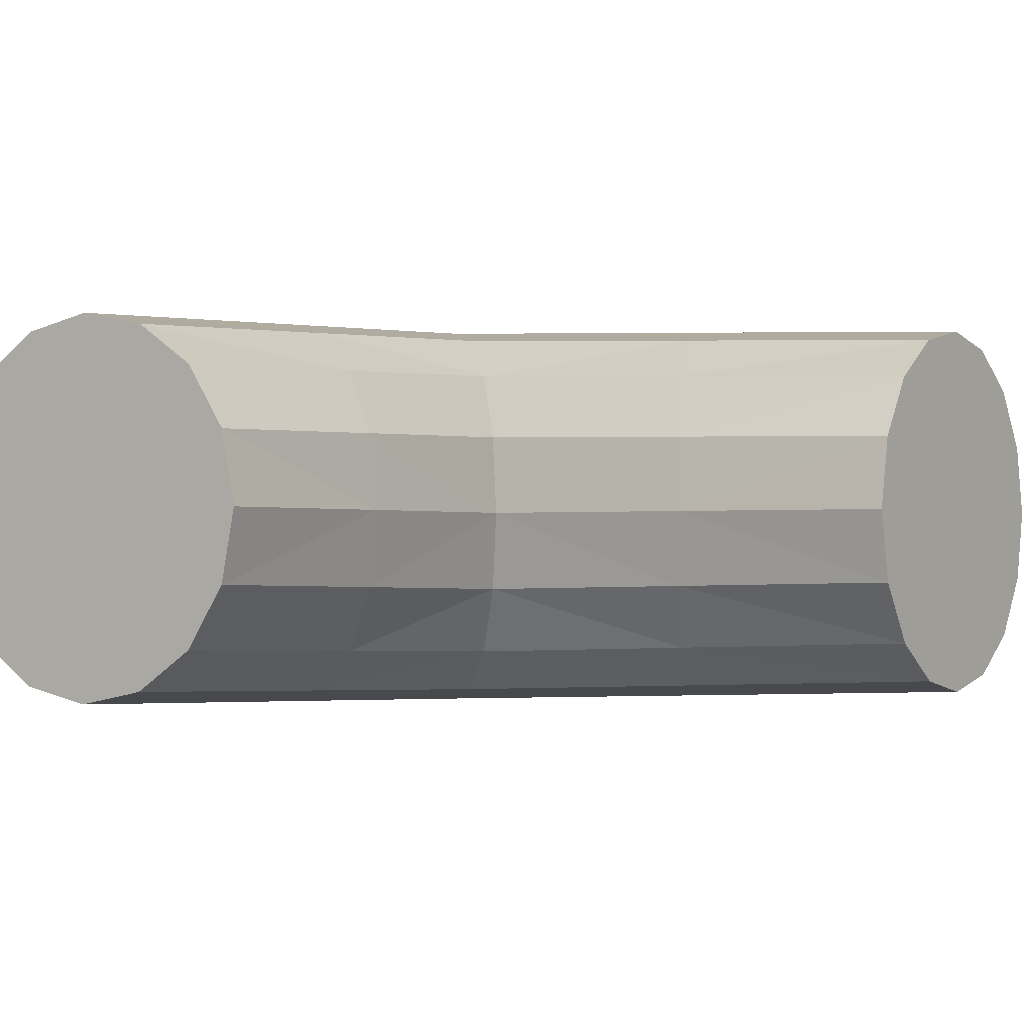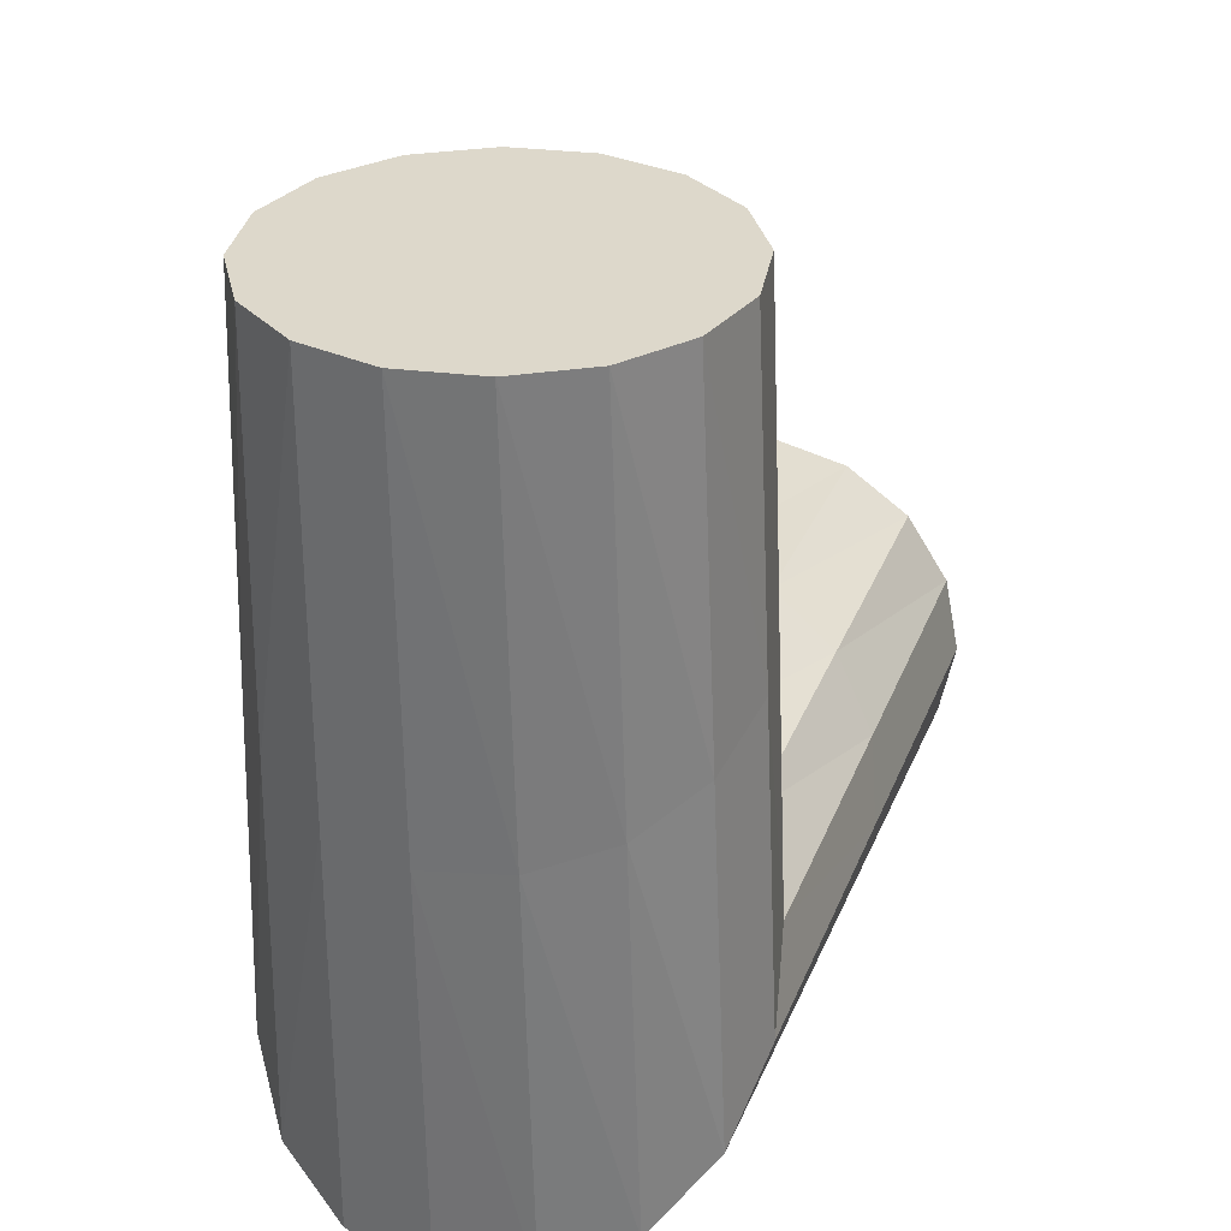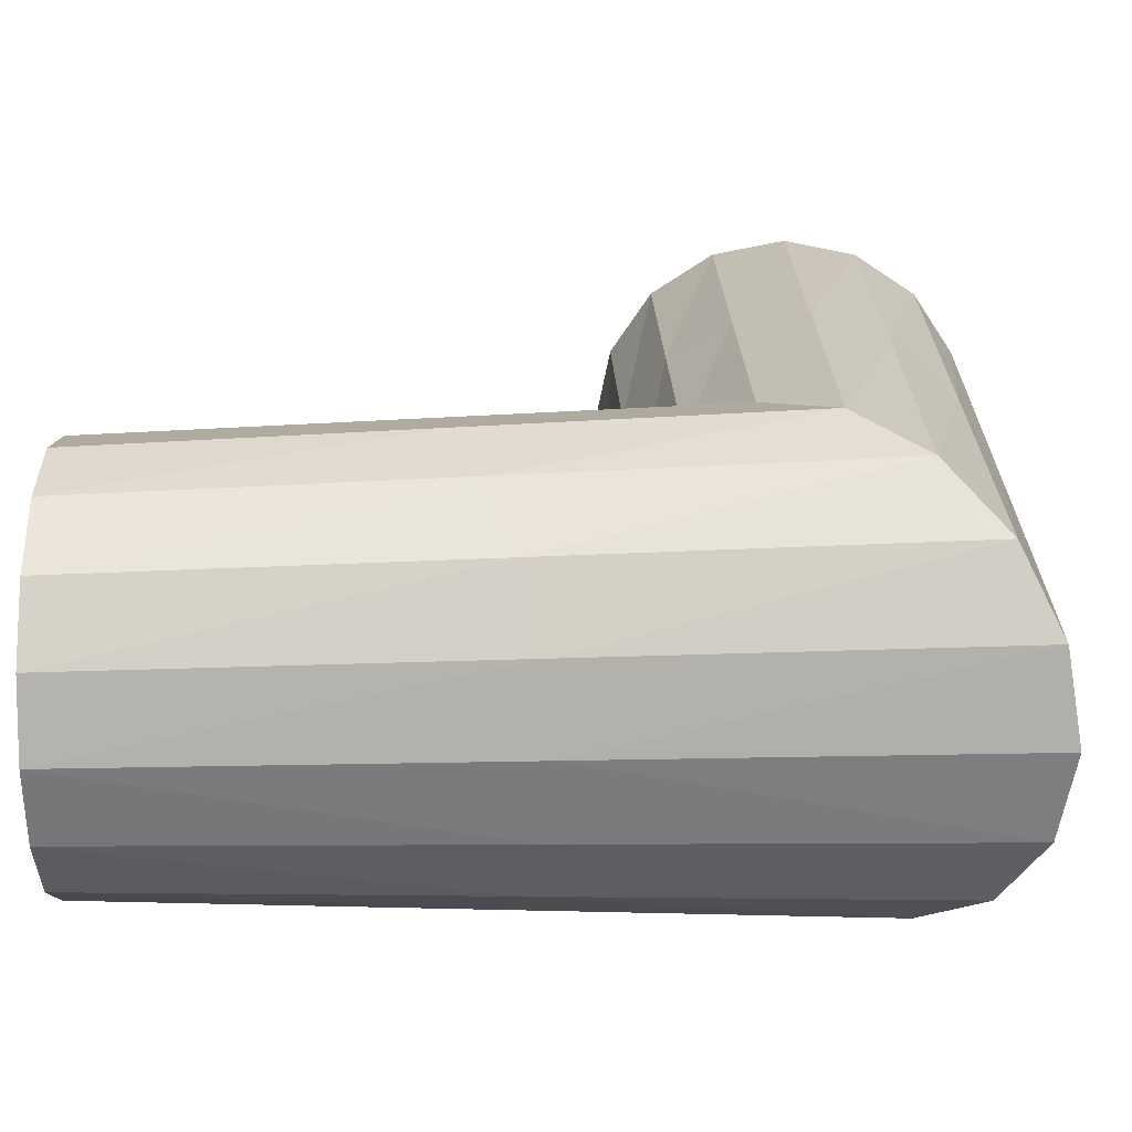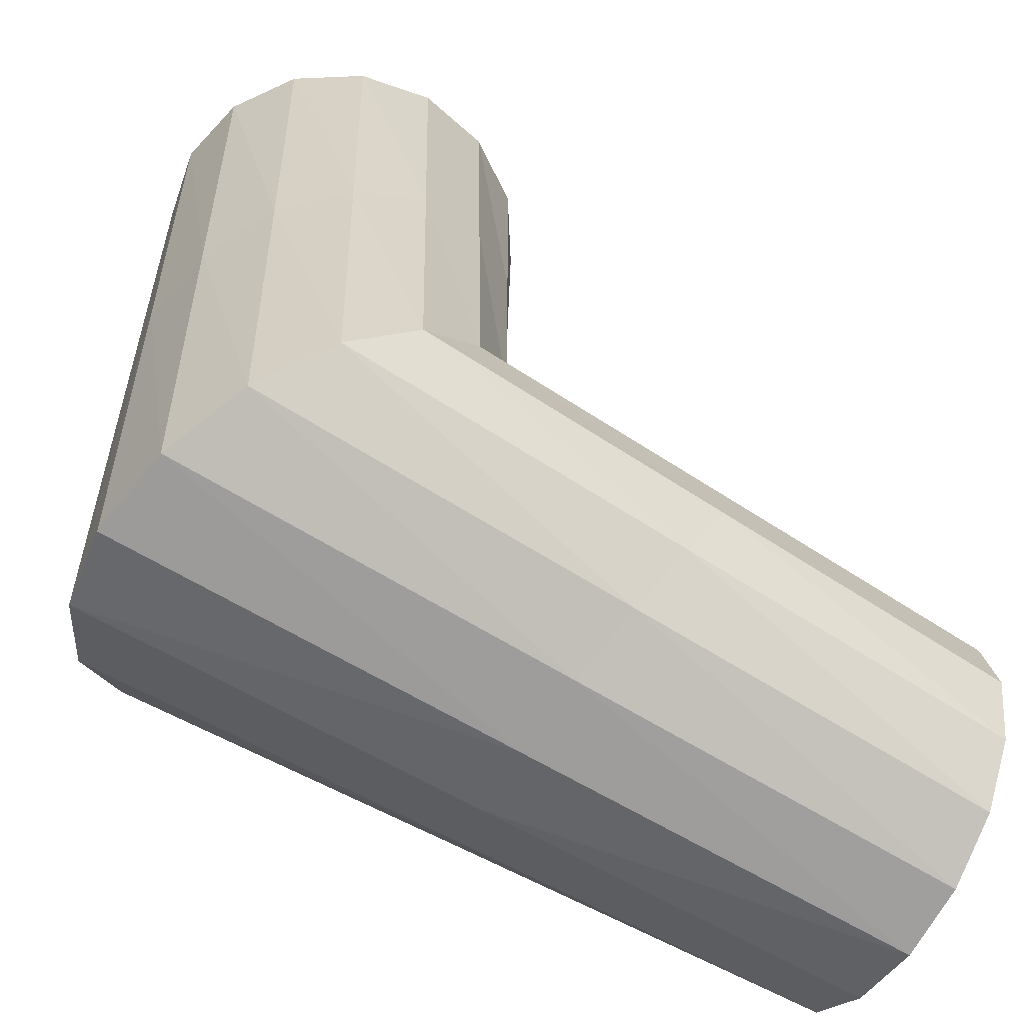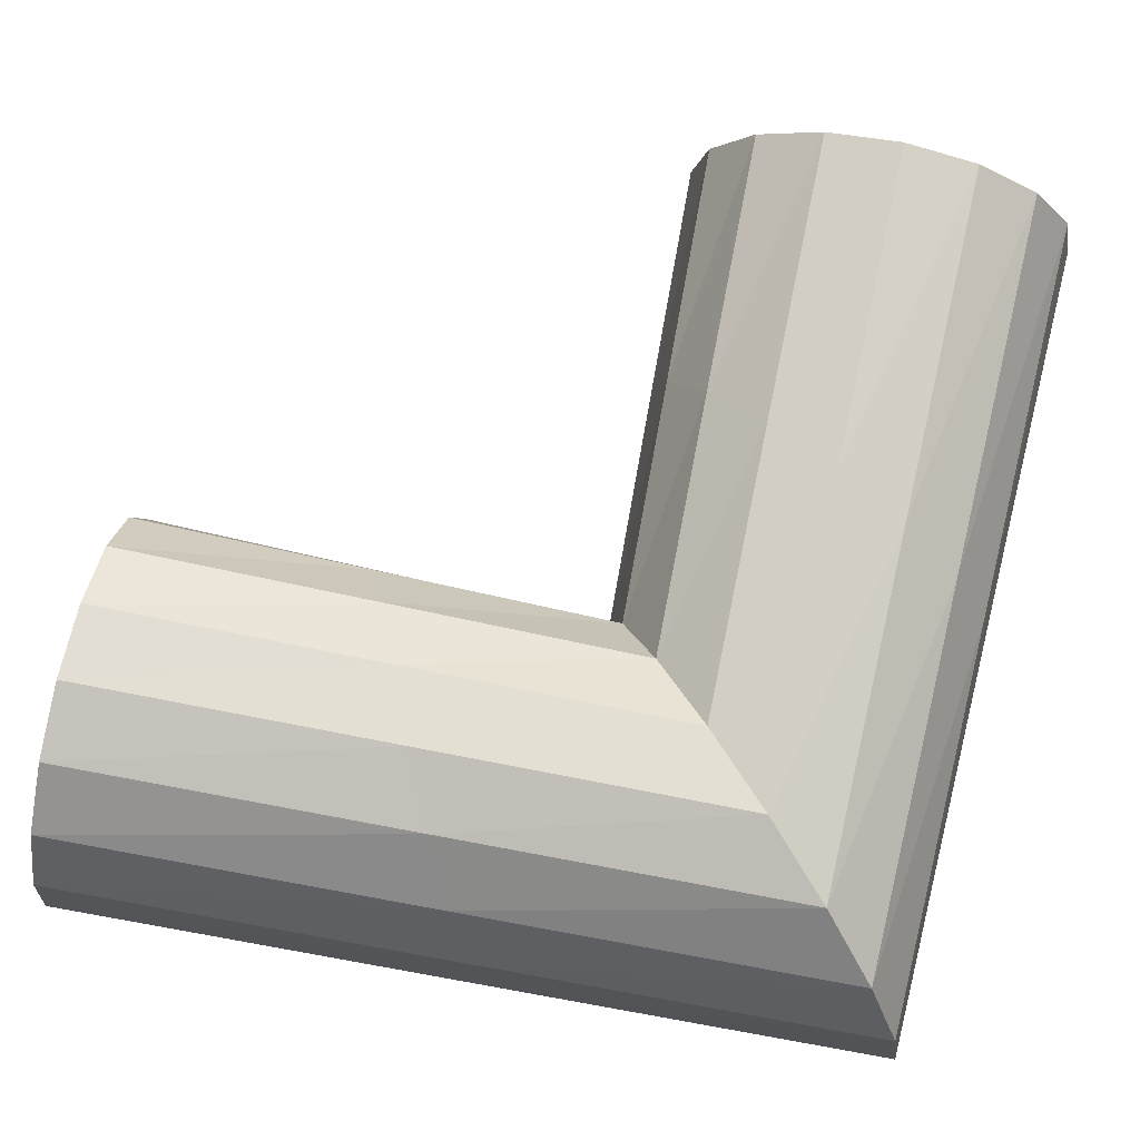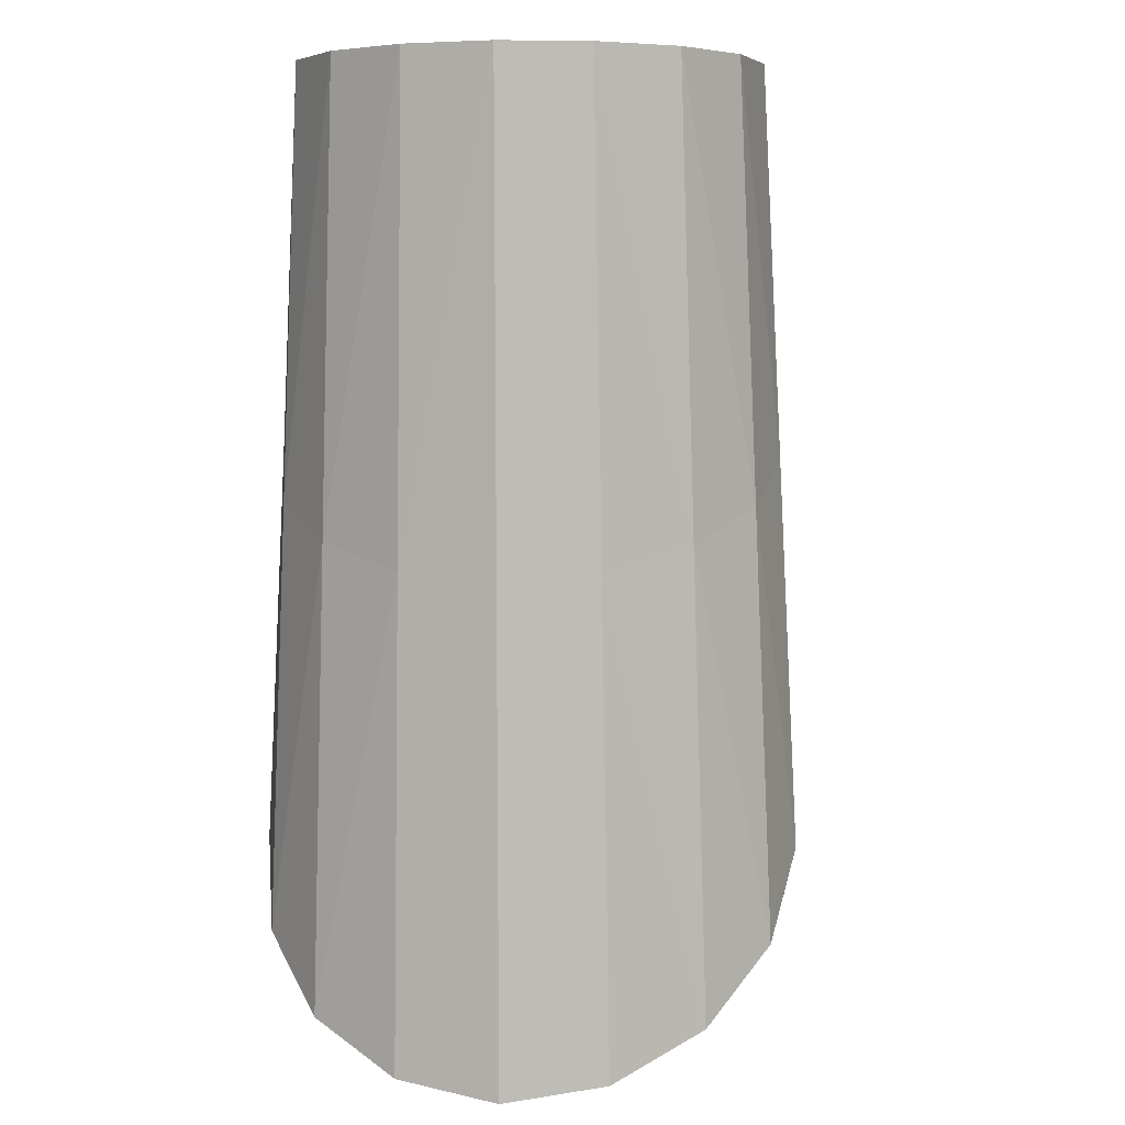
<metadata>
{"format":"obj","ext":"obj","renderer":"f3d","projection":"perspective","resolution":1024,"background":"white","views":[{"elev":-0.9,"azim":33.5,"up":"+Y"},{"elev":31.4,"azim":-68.7,"up":"+Z"},{"elev":-68.5,"azim":179.9,"up":"+Z"},{"elev":-60.2,"azim":-31.1,"up":"+Z"},{"elev":78.9,"azim":-167.6,"up":"+Y"},{"elev":4.5,"azim":-82.9,"up":"+Z"}]}
</metadata>
<code>
o Cylinder
v -0 0.5148 -0.001281
v -0 0.4799 0.75
v 0.1448 0.4385 0.1435
v 0.1595 0.4138 0.75
v 0.2048 0.2543 0.2035
v 0.2256 0.2543 0.75
v 0.1448 0.07005 0.1435
v 0.1595 0.09476 0.75
v -0 -0.006258 -0.001281
v -0 0.02868 0.75
v -0.1448 0.07005 -0.1461
v -0.1595 0.09476 0.75
v -0.2048 0.2543 -0.2061
v -0.2256 0.2543 0.75
v -0.1448 0.4385 -0.1461
v -0.1595 0.4138 0.75
v 0.75 0.4799 -0.01886
v 0.75 0.4138 0.1407
v 0.75 0.2543 0.2067
v 0.75 0.09476 0.1407
v 0.75 0.02868 -0.01886
v 0.75 0.09476 -0.1784
v 0.75 0.2543 -0.2444
v 0.75 0.4138 -0.1784
v 0.07829 0.4947 0.07701
v 0.08623 0.4625 0.75
v -0 0.4973 0.3744
v 0.1522 0.4261 0.4468
v 0.189 0.3539 0.1877
v 0.2082 0.3405 0.75
v 0.2152 0.2543 0.4768
v 0.189 0.1547 0.1877
v 0.2082 0.168 0.75
v 0.1522 0.0824 0.4468
v 0.07829 0.01385 0.07701
v 0.08623 0.04609 0.75
v -0 0.01121 0.3744
v -0.07829 0.01385 -0.07957
v -0.08623 0.04609 0.75
v -0.1522 0.0824 0.3019
v -0.189 0.1547 -0.1903
v -0.2082 0.168 0.75
v -0.2152 0.2543 0.272
v -0.189 0.3539 -0.1903
v -0.2082 0.3405 0.75
v -0.1522 0.4261 0.3019
v -0.07829 0.4947 -0.07957
v -0.08623 0.4625 0.75
v 0.75 0.4625 0.06738
v 0.75 0.3405 0.1893
v 0.75 0.168 0.1893
v 0.75 0.04609 0.06738
v 0.75 0.04609 -0.1051
v 0.75 0.168 -0.227
v 0.75 0.3405 -0.227
v 0.75 0.4625 -0.1051
v 0.2726 0.2543 -0.2253
v 0.3026 0.0824 -0.1622
v 0.375 0.01121 -0.01007
v 0.4474 0.0824 0.1421
v 0.3026 0.4261 -0.1622
v 0.4774 0.2543 0.2051
v 0.4474 0.4261 0.1421
v 0.375 0.4973 -0.01007
v 0.08226 0.4786 0.4135
v 0.1986 0.3472 0.4689
v 0.1986 0.1614 0.4689
v 0.08226 0.02997 0.4135
v -0.08226 0.02997 0.3352
v -0.1986 0.1614 0.2799
v -0 0.2543 0.75
v -0.1986 0.3472 0.2799
v -0.08226 0.4786 0.3352
v 0.2805 0.1614 -0.2087
v 0.75 0.2543 -0.01886
v 0.4141 0.02997 0.07219
v 0.2805 0.3472 -0.2087
v 0.4695 0.3472 0.1885
v 0.3359 0.02997 -0.09233
v 0.3359 0.4786 -0.09233
v 0.4141 0.4786 0.07219
v 0.4695 0.1614 0.1885
f 27 25 1
f 2 65 27
f 26 28 65
f 65 3 25
f 28 29 3
f 4 66 28
f 30 31 66
f 66 5 29
f 5 67 32
f 31 33 67
f 67 8 34
f 32 34 7
f 7 68 35
f 34 36 68
f 68 10 37
f 35 37 9
f 9 69 38
f 37 39 69
f 69 12 40
f 38 40 11
f 11 70 41
f 40 42 70
f 70 14 43
f 41 43 13
f 4 71 30
f 2 71 26
f 16 71 48
f 14 71 45
f 12 71 42
f 10 71 39
f 8 71 36
f 6 71 33
f 43 44 13
f 14 72 43
f 45 46 72
f 72 15 44
f 46 47 15
f 16 73 46
f 48 27 73
f 73 1 47
f 11 74 58
f 41 57 74
f 74 23 54
f 58 54 22
f 17 75 56
f 18 75 49
f 19 75 50
f 20 75 51
f 21 75 52
f 22 75 53
f 23 75 54
f 24 75 55
f 7 76 60
f 35 59 76
f 76 21 52
f 60 52 20
f 44 57 13
f 15 77 44
f 61 55 77
f 77 23 57
f 29 63 3
f 5 78 29
f 62 50 78
f 78 18 63
f 9 79 59
f 38 58 79
f 79 22 53
f 59 53 21
f 47 61 15
f 1 80 47
f 64 56 80
f 80 24 61
f 25 64 1
f 3 81 25
f 63 49 81
f 81 17 64
f 5 82 62
f 32 60 82
f 82 20 51
f 62 51 19
f 27 65 25
f 2 26 65
f 26 4 28
f 65 28 3
f 28 66 29
f 4 30 66
f 30 6 31
f 66 31 5
f 5 31 67
f 31 6 33
f 67 33 8
f 32 67 34
f 7 34 68
f 34 8 36
f 68 36 10
f 35 68 37
f 9 37 69
f 37 10 39
f 69 39 12
f 38 69 40
f 11 40 70
f 40 12 42
f 70 42 14
f 41 70 43
f 4 26 71
f 2 48 71
f 16 45 71
f 14 42 71
f 12 39 71
f 10 36 71
f 8 33 71
f 6 30 71
f 43 72 44
f 14 45 72
f 45 16 46
f 72 46 15
f 46 73 47
f 16 48 73
f 48 2 27
f 73 27 1
f 11 41 74
f 41 13 57
f 74 57 23
f 58 74 54
f 17 49 75
f 18 50 75
f 19 51 75
f 20 52 75
f 21 53 75
f 22 54 75
f 23 55 75
f 24 56 75
f 7 35 76
f 35 9 59
f 76 59 21
f 60 76 52
f 44 77 57
f 15 61 77
f 61 24 55
f 77 55 23
f 29 78 63
f 5 62 78
f 62 19 50
f 78 50 18
f 9 38 79
f 38 11 58
f 79 58 22
f 59 79 53
f 47 80 61
f 1 64 80
f 64 17 56
f 80 56 24
f 25 81 64
f 3 63 81
f 63 18 49
f 81 49 17
f 5 32 82
f 32 7 60
f 82 60 20
f 62 82 51

</code>
